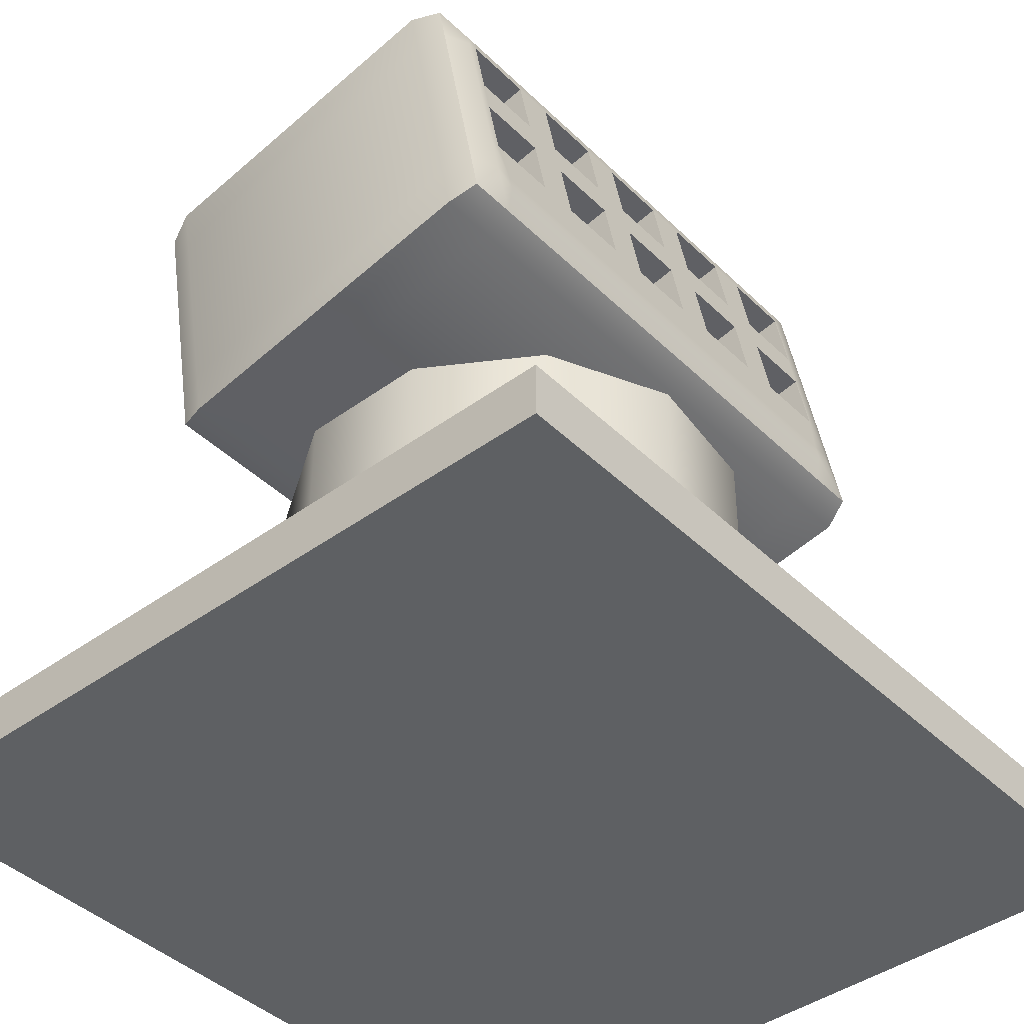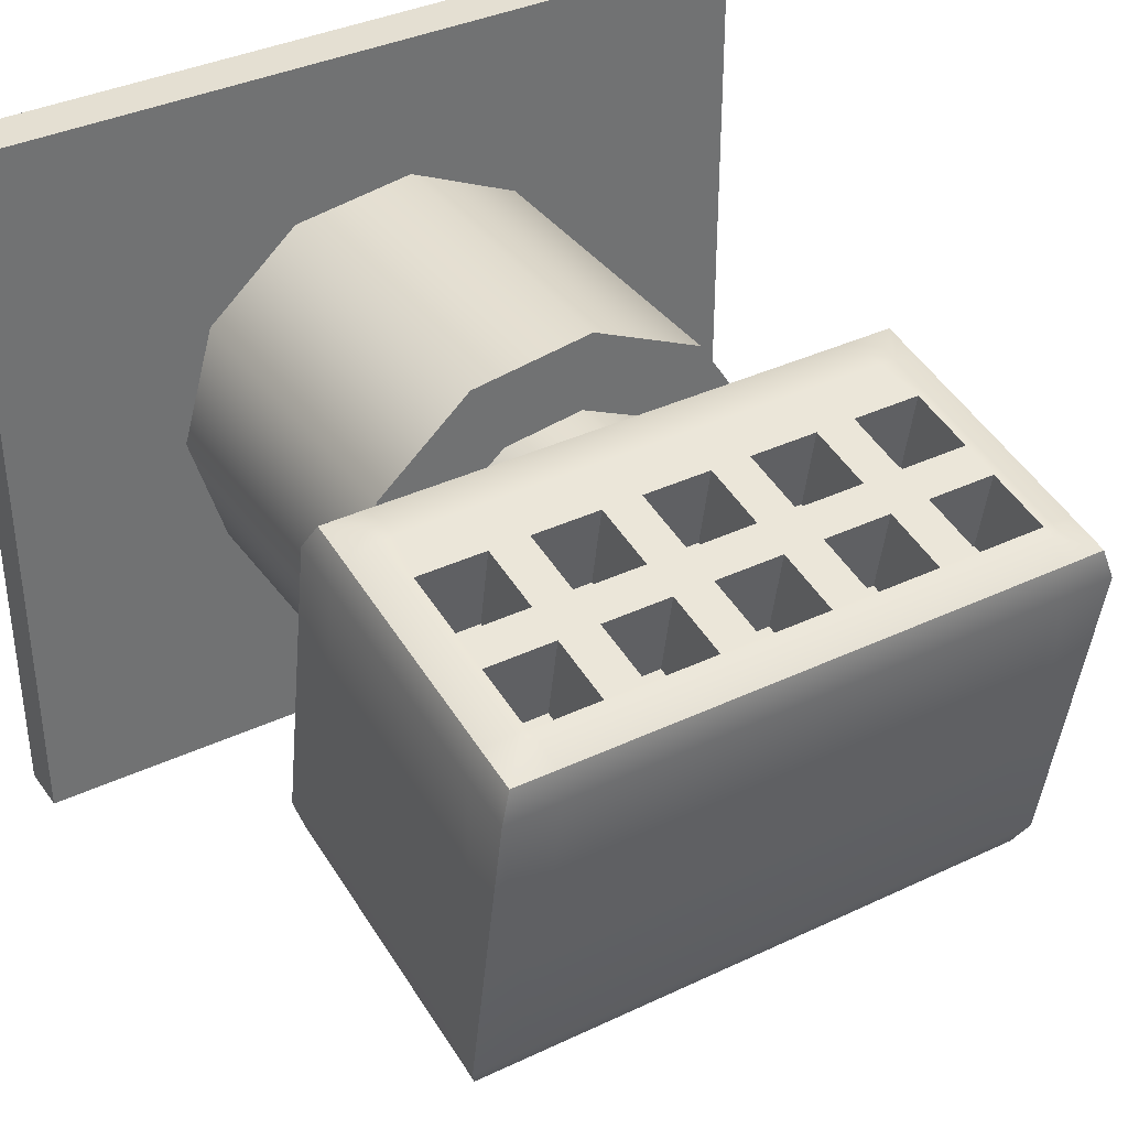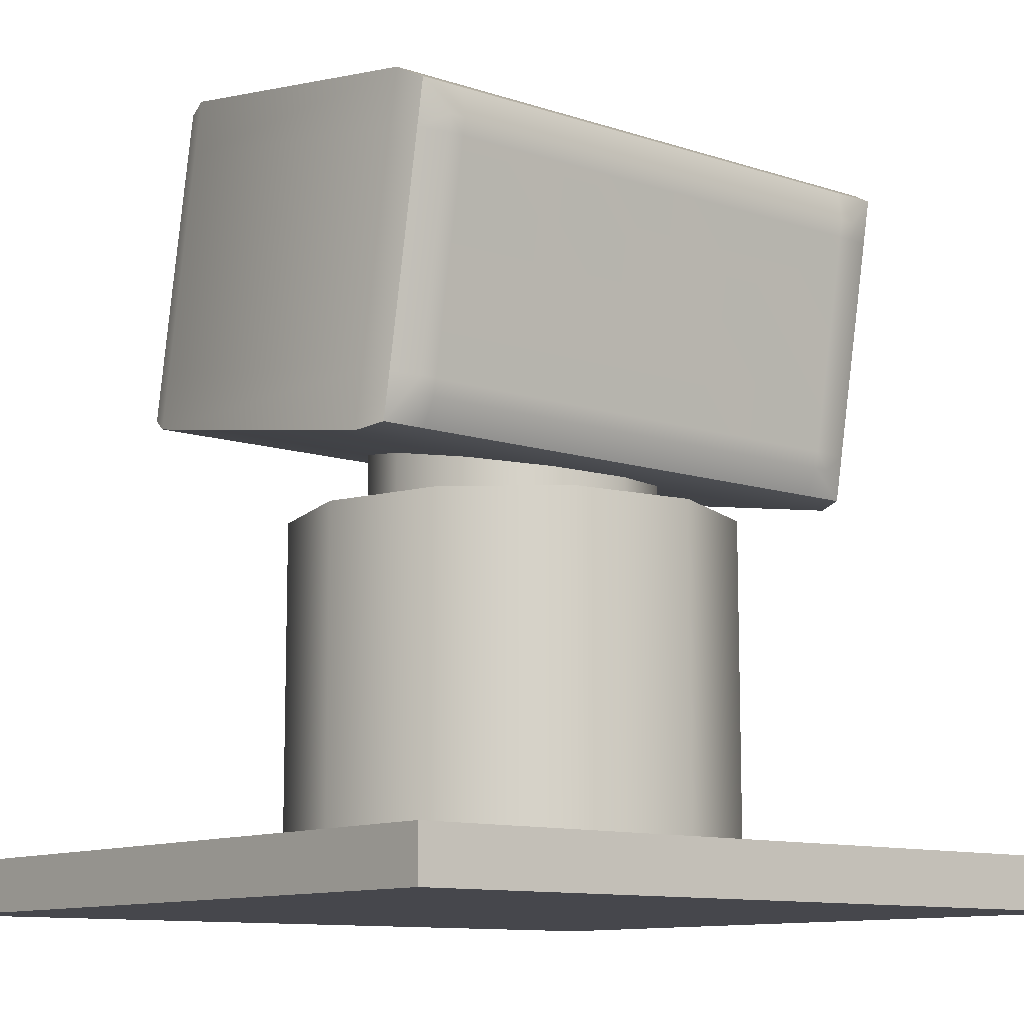
<metadata>
{"format":"obj","ext":"obj","renderer":"f3d","projection":"perspective","resolution":1024,"background":"white","views":[{"elev":-42.3,"azim":-48.9,"up":"+Y"},{"elev":37.0,"azim":148.6,"up":"+Z"},{"elev":-10.9,"azim":140.6,"up":"+Y"}]}
</metadata>
<code>
v  -7.44 0.1637 6.935
v  -7.44 0.1637 -6.935
v  7.44 0.1637 -6.935
v  7.44 0.1637 6.935
v  -7.44 1.118 6.935
v  7.44 1.118 6.935
v  7.44 1.118 -6.935
v  -7.44 1.118 -6.935
v  4.046 7.292 0.1421
v  3.381 7.292 2.405
v  3.381 1.096 2.405
v  4.046 1.096 0.1421
v  1.599 7.292 3.949
v  1.599 1.096 3.949
v  -0.7349 7.292 4.285
v  -0.7349 1.096 4.285
v  -2.88 7.292 3.305
v  -2.88 1.096 3.305
v  -4.155 7.292 1.321
v  -4.155 1.096 1.321
v  -4.155 7.292 -1.037
v  -4.155 1.096 -1.037
v  -2.88 7.292 -3.021
v  -2.88 1.096 -3.021
v  -0.7349 7.292 -4
v  -0.7349 1.096 -4
v  1.599 7.292 -3.665
v  1.599 1.096 -3.665
v  3.381 7.292 -2.12
v  3.381 1.096 -2.12
v  -0.5032 8.935 3.383
v  -0.5032 7.872 -2.65
v  0.5032 7.872 -2.65
v  0.5032 8.935 3.383
v  -0.5032 13.9 -3.713
v  -0.5032 14.96 2.32
v  0.5032 14.96 2.32
v  0.5032 13.9 -3.713
v  -0.6395 11.93 1.935
v  -0.6395 10.65 2.161
v  0.6395 10.65 2.161
v  0.6395 11.93 1.935
v  5.535 10.89 -3.182
v  5.535 11.95 2.852
v  5.535 10.94 3.029
v  5.535 9.881 -3.004
v  0.5032 10.76 -3.876
v  0.5032 9.759 -3.698
v  -0.5032 9.759 -3.698
v  -0.5032 10.76 -3.876
v  -5.535 11.95 2.852
v  -5.535 10.89 -3.182
v  -5.535 9.881 -3.004
v  -5.535 10.94 3.029
v  -0.6108 14.4 3.135
v  -0.6395 14.22 3.167
v  0.6395 14.22 3.167
v  0.6108 14.4 3.135
v  -0.6395 13.94 1.581
v  -0.6395 12.66 1.806
v  0.6395 12.66 1.806
v  0.6395 13.94 1.581
v  -0.6395 12.94 3.392
v  -0.6395 12.21 3.522
v  0.6395 12.21 3.522
v  0.6395 12.94 3.392
v  0.5032 9.752 3.955
v  0.5032 10.06 3.9
v  -0.5032 10.06 3.9
v  -0.5032 9.752 3.955
v  0.6395 10.93 3.747
v  -0.6395 10.93 3.747
v  5.535 13.9 -3.713
v  5.535 14.96 2.32
v  5.535 13.96 2.497
v  5.535 12.9 -3.536
v  5.535 12.95 2.674
v  5.535 11.89 -3.359
v  5.535 8.935 3.383
v  5.535 7.872 -2.65
v  5.535 8.876 -2.827
v  5.535 9.94 3.206
v  0.5032 13.08 -4.285
v  0.5032 12.77 -4.23
v  -0.5032 12.77 -4.23
v  -0.5032 13.08 -4.285
v  0.5032 11.77 -4.053
v  -0.5032 11.77 -4.053
v  -0.5032 8.443 -3.466
v  -0.5032 8.754 -3.521
v  0.5032 8.754 -3.521
v  0.5032 8.443 -3.466
v  -5.535 14.96 2.32
v  -5.535 13.9 -3.713
v  -5.535 12.9 -3.536
v  -5.535 13.96 2.497
v  -5.535 11.89 -3.359
v  -5.535 12.95 2.674
v  -5.535 7.872 -2.65
v  -5.535 8.935 3.383
v  -5.535 9.94 3.206
v  -5.535 8.876 -2.827
v  -4.529 7.872 -2.65
v  -4.529 8.935 3.383
v  -3.523 7.872 -2.65
v  -3.523 8.935 3.383
v  -2.516 7.872 -2.65
v  -2.516 8.935 3.383
v  -1.51 7.872 -2.65
v  -1.51 8.935 3.383
v  4.529 8.935 3.383
v  4.529 7.872 -2.65
v  3.523 8.935 3.383
v  3.523 7.872 -2.65
v  2.516 8.935 3.383
v  2.516 7.872 -2.65
v  1.51 8.935 3.383
v  1.51 7.872 -2.65
v  -4.529 14.96 2.32
v  -4.529 13.9 -3.713
v  -3.523 14.96 2.32
v  -3.523 13.9 -3.713
v  -2.516 14.96 2.32
v  -2.516 13.9 -3.713
v  -1.51 14.96 2.32
v  -1.51 13.9 -3.713
v  4.529 13.9 -3.713
v  4.529 14.96 2.32
v  3.523 13.9 -3.713
v  3.523 14.96 2.32
v  2.516 13.9 -3.713
v  2.516 14.96 2.32
v  1.51 13.9 -3.713
v  1.51 14.96 2.32
v  -4.84 12.18 3.526
v  -4.84 10.96 3.742
v  -4.665 10.93 3.747
v  -4.665 12.21 3.522
v  -4.665 11.93 1.935
v  -4.665 10.65 2.161
v  -3.386 10.65 2.161
v  -3.386 11.93 1.935
v  -3.386 12.21 3.522
v  -3.386 10.93 3.747
v  -2.652 10.93 3.747
v  -2.652 12.21 3.522
v  -2.652 11.93 1.935
v  -2.652 10.65 2.161
v  -1.373 10.65 2.161
v  -1.373 11.93 1.935
v  -1.373 12.21 3.522
v  -1.373 10.93 3.747
v  4.84 10.96 3.742
v  4.84 12.18 3.526
v  4.665 12.21 3.522
v  4.665 10.93 3.747
v  4.665 10.65 2.161
v  4.665 11.93 1.935
v  3.386 11.93 1.935
v  3.386 10.65 2.161
v  3.386 10.93 3.747
v  3.386 12.21 3.522
v  2.652 12.21 3.522
v  2.652 10.93 3.747
v  2.652 10.65 2.161
v  2.652 11.93 1.935
v  1.373 11.93 1.935
v  1.373 10.65 2.161
v  1.373 10.93 3.747
v  1.373 12.21 3.522
v  4.831 10.76 -3.876
v  4.831 9.759 -3.698
v  4.529 9.759 -3.698
v  4.529 10.76 -3.876
v  3.523 9.759 -3.698
v  3.523 10.76 -3.876
v  2.516 9.759 -3.698
v  2.516 10.76 -3.876
v  1.51 9.759 -3.698
v  1.51 10.76 -3.876
v  -4.831 9.759 -3.698
v  -4.831 10.76 -3.876
v  -4.529 10.76 -3.876
v  -4.529 9.759 -3.698
v  -3.523 10.76 -3.876
v  -3.523 9.759 -3.698
v  -2.516 10.76 -3.876
v  -2.516 9.759 -3.698
v  -1.51 10.76 -3.876
v  -1.51 9.759 -3.698
v  -4.831 14.39 3.136
v  -4.84 14.19 3.172
v  -4.665 14.22 3.167
v  -4.637 14.4 3.135
v  -3.386 14.22 3.167
v  -3.415 14.4 3.135
v  -2.652 14.22 3.167
v  -2.624 14.4 3.135
v  -1.373 14.22 3.167
v  -1.402 14.4 3.135
v  4.84 14.19 3.172
v  4.831 14.39 3.136
v  4.637 14.4 3.135
v  4.665 14.22 3.167
v  3.415 14.4 3.135
v  3.386 14.22 3.167
v  2.624 14.4 3.135
v  2.652 14.22 3.167
v  1.402 14.4 3.135
v  1.373 14.22 3.167
v  -4.84 12.97 3.388
v  -4.665 12.94 3.392
v  -4.665 13.94 1.581
v  -4.665 12.66 1.806
v  -3.386 12.66 1.806
v  -3.386 13.94 1.581
v  -3.386 12.94 3.392
v  -2.652 12.94 3.392
v  -2.652 13.94 1.581
v  -2.652 12.66 1.806
v  -1.373 12.66 1.806
v  -1.373 13.94 1.581
v  -1.373 12.94 3.392
v  4.84 12.97 3.388
v  4.665 12.94 3.392
v  4.665 12.66 1.806
v  4.665 13.94 1.581
v  3.386 13.94 1.581
v  3.386 12.66 1.806
v  3.386 12.94 3.392
v  2.652 12.94 3.392
v  2.652 12.66 1.806
v  2.652 13.94 1.581
v  1.373 13.94 1.581
v  1.373 12.66 1.806
v  1.373 12.94 3.392
v  4.831 9.752 3.955
v  4.831 10.06 3.9
v  4.529 10.06 3.9
v  4.529 9.752 3.955
v  3.523 10.06 3.9
v  3.523 9.752 3.955
v  2.516 10.06 3.9
v  2.516 9.752 3.955
v  1.51 10.06 3.9
v  1.51 9.752 3.955
v  -4.831 10.06 3.9
v  -4.831 9.752 3.955
v  -4.529 9.752 3.955
v  -4.529 10.06 3.9
v  -3.523 9.752 3.955
v  -3.523 10.06 3.9
v  -2.516 9.752 3.955
v  -2.516 10.06 3.9
v  -1.51 9.752 3.955
v  -1.51 10.06 3.9
v  4.831 13.08 -4.285
v  4.831 12.77 -4.23
v  4.529 12.77 -4.23
v  4.529 13.08 -4.285
v  3.523 12.77 -4.23
v  3.523 13.08 -4.285
v  2.516 12.77 -4.23
v  2.516 13.08 -4.285
v  1.51 12.77 -4.23
v  1.51 13.08 -4.285
v  -4.831 12.77 -4.23
v  -4.831 13.08 -4.285
v  -4.529 13.08 -4.285
v  -4.529 12.77 -4.23
v  -3.523 13.08 -4.285
v  -3.523 12.77 -4.23
v  -2.516 13.08 -4.285
v  -2.516 12.77 -4.23
v  -1.51 13.08 -4.285
v  -1.51 12.77 -4.23
v  4.831 11.77 -4.053
v  4.529 11.77 -4.053
v  3.523 11.77 -4.053
v  2.516 11.77 -4.053
v  1.51 11.77 -4.053
v  -4.831 11.77 -4.053
v  -4.529 11.77 -4.053
v  -3.523 11.77 -4.053
v  -2.516 11.77 -4.053
v  -1.51 11.77 -4.053
v  -4.831 8.443 -3.466
v  -4.831 8.754 -3.521
v  -4.529 8.754 -3.521
v  -4.529 8.443 -3.466
v  -3.523 8.754 -3.521
v  -3.523 8.443 -3.466
v  -2.516 8.754 -3.521
v  -2.516 8.443 -3.466
v  -1.51 8.754 -3.521
v  -1.51 8.443 -3.466
v  4.831 8.754 -3.521
v  4.831 8.443 -3.466
v  4.529 8.443 -3.466
v  4.529 8.754 -3.521
v  3.523 8.443 -3.466
v  3.523 8.754 -3.521
v  2.516 8.443 -3.466
v  2.516 8.754 -3.521
v  1.51 8.443 -3.466
v  1.51 8.754 -3.521
v  4.529 9.201 3.873
v  5.359 9.201 3.873
v  5.359 10.03 3.726
v  -5.362 14.08 3.013
v  -5.359 14.88 2.871
v  -4.556 14.88 2.871
v  5.362 11.01 3.554
v  5.362 12.07 3.367
v  5.362 13.02 3.2
v  5.362 14.08 3.013
v  5.359 14.88 2.871
v  -5.362 13.02 3.2
v  -5.362 12.07 3.367
v  -5.362 11.01 3.554
v  -5.359 10.03 3.726
v  -5.359 9.201 3.873
v  3.523 9.201 3.873
v  2.516 9.201 3.873
v  1.51 9.201 3.873
v  0.5032 9.201 3.873
v  -0.5032 9.201 3.873
v  -1.51 9.201 3.873
v  -2.516 9.201 3.873
v  -3.523 9.201 3.873
v  -4.529 9.201 3.873
v  -3.496 14.88 2.871
v  -2.543 14.88 2.871
v  -1.483 14.88 2.871
v  -0.5301 14.88 2.871
v  0.5301 14.88 2.871
v  1.483 14.88 2.871
v  2.543 14.88 2.871
v  3.496 14.88 2.871
v  4.556 14.88 2.871
v  -4.529 7.953 -3.201
v  -5.359 7.953 -3.201
v  5.359 8.784 -3.348
v  5.359 7.953 -3.201
v  -5.359 8.784 -3.348
v  4.529 13.63 -4.203
v  5.359 13.63 -4.203
v  5.359 9.789 -3.525
v  5.359 10.79 -3.702
v  5.359 11.8 -3.879
v  5.359 12.8 -4.056
v  -5.359 9.789 -3.525
v  -5.359 10.79 -3.702
v  -5.359 11.8 -3.879
v  -5.359 12.8 -4.056
v  -5.359 13.63 -4.203
v  -3.523 7.953 -3.201
v  -2.516 7.953 -3.201
v  -1.51 7.953 -3.201
v  -0.5032 7.953 -3.201
v  0.5032 7.953 -3.201
v  1.51 7.953 -3.201
v  2.516 7.953 -3.201
v  3.523 7.953 -3.201
v  4.529 7.953 -3.201
v  3.523 13.63 -4.203
v  2.516 13.63 -4.203
v  1.51 13.63 -4.203
v  0.5032 13.63 -4.203
v  -0.5032 13.63 -4.203
v  -1.51 13.63 -4.203
v  -2.516 13.63 -4.203
v  -3.523 13.63 -4.203
v  -4.529 13.63 -4.203
v  2.575 8.9 0.1421
v  2.144 8.9 1.61
v  2.144 7.101 1.61
v  2.575 7.101 0.1421
v  0.9883 8.9 2.611
v  0.9883 7.101 2.611
v  -0.5256 8.9 2.829
v  -0.5256 7.101 2.829
v  -1.917 8.9 2.194
v  -1.917 7.101 2.194
v  -2.744 8.9 0.9069
v  -2.744 7.101 0.9069
v  -2.744 8.9 -0.6226
v  -2.744 7.101 -0.6226
v  -1.917 8.9 -1.909
v  -1.917 7.101 -1.909
v  -0.5256 8.9 -2.545
v  -0.5256 7.101 -2.545
v  0.9883 8.9 -2.327
v  0.9883 7.101 -2.327
v  2.144 8.9 -1.325
v  2.144 7.101 -1.325
g Anti_Air_Turret
f 1 2 3 4
f 5 6 7 8
f 1 4 6 5
f 4 3 7 6
f 3 2 8 7
f 2 1 5 8
f 9 10 11 12
f 10 13 14 11
f 13 15 16 14
f 15 17 18 16
f 17 19 20 18
f 19 21 22 20
f 21 23 24 22
f 23 25 26 24
f 25 27 28 26
f 27 29 30 28
f 29 9 12 30
f 27 25 23 19
f 23 21 19
f 19 17 15 10
f 15 13 10
f 27 19 10 9
f 29 27 9
f 11 14 16 20
f 16 18 20
f 20 22 24 28
f 24 26 28
f 11 20 28 30
f 12 11 30
f 31 32 33 34
f 35 36 37 38
f 39 40 41 42
f 43 44 45 46
f 47 48 49 50
f 51 52 53 54
f 55 56 57 58
f 59 60 61 62
f 63 64 65 66
f 67 68 69 70
f 68 71 72 69
f 73 74 75 76
f 76 75 77 78
f 78 77 44 43
f 79 80 81 82
f 82 81 46 45
f 83 84 85 86
f 84 87 88 85
f 87 47 50 88
f 89 90 91 92
f 90 49 48 91
f 93 94 95 96
f 96 95 97 98
f 98 97 52 51
f 99 100 101 102
f 102 101 54 53
f 100 99 103 104
f 104 103 105 106
f 106 105 107 108
f 108 107 109 110
f 110 109 32 31
f 80 79 111 112
f 112 111 113 114
f 114 113 115 116
f 116 115 117 118
f 118 117 34 33
f 94 93 119 120
f 120 119 121 122
f 122 121 123 124
f 124 123 125 126
f 126 125 36 35
f 74 73 127 128
f 128 127 129 130
f 130 129 131 132
f 132 131 133 134
f 134 133 38 37
f 135 136 137 138
f 139 140 141 142
f 143 144 145 146
f 147 148 149 150
f 151 152 72 64
f 153 154 155 156
f 157 158 159 160
f 161 162 163 164
f 165 166 167 168
f 169 170 65 71
f 171 172 173 174
f 174 173 175 176
f 176 175 177 178
f 178 177 179 180
f 180 179 48 47
f 181 182 183 184
f 184 183 185 186
f 186 185 187 188
f 188 187 189 190
f 190 189 50 49
f 191 192 193 194
f 194 193 195 196
f 196 195 197 198
f 198 197 199 200
f 200 199 56 55
f 201 202 203 204
f 204 203 205 206
f 206 205 207 208
f 208 207 209 210
f 210 209 58 57
f 192 211 212 193
f 213 214 215 216
f 195 217 218 197
f 219 220 221 222
f 199 223 63 56
f 224 201 204 225
f 226 227 228 229
f 230 206 208 231
f 232 233 234 235
f 236 210 57 66
f 211 135 138 212
f 212 138 143 217
f 217 143 146 218
f 218 146 151 223
f 223 151 64 63
f 154 224 225 155
f 155 225 230 162
f 162 230 231 163
f 163 231 236 170
f 170 236 66 65
f 237 238 239 240
f 240 239 241 242
f 242 241 243 244
f 244 243 245 246
f 246 245 68 67
f 247 248 249 250
f 250 249 251 252
f 252 251 253 254
f 254 253 255 256
f 256 255 70 69
f 238 153 156 239
f 239 156 161 241
f 241 161 164 243
f 243 164 169 245
f 245 169 71 68
f 136 247 250 137
f 137 250 252 144
f 144 252 254 145
f 145 254 256 152
f 152 256 69 72
f 257 258 259 260
f 260 259 261 262
f 262 261 263 264
f 264 263 265 266
f 266 265 84 83
f 267 268 269 270
f 270 269 271 272
f 272 271 273 274
f 274 273 275 276
f 276 275 86 85
f 258 277 278 259
f 259 278 279 261
f 261 279 280 263
f 263 280 281 265
f 265 281 87 84
f 282 267 270 283
f 283 270 272 284
f 284 272 274 285
f 285 274 276 286
f 286 276 85 88
f 277 171 174 278
f 278 174 176 279
f 279 176 178 280
f 280 178 180 281
f 281 180 47 87
f 182 282 283 183
f 183 283 284 185
f 185 284 285 187
f 187 285 286 189
f 189 286 88 50
f 287 288 289 290
f 290 289 291 292
f 292 291 293 294
f 294 293 295 296
f 296 295 90 89
f 297 298 299 300
f 300 299 301 302
f 302 301 303 304
f 304 303 305 306
f 306 305 92 91
f 288 181 184 289
f 289 184 186 291
f 291 186 188 293
f 293 188 190 295
f 295 190 49 90
f 172 297 300 173
f 173 300 302 175
f 175 302 304 177
f 177 304 306 179
f 179 306 91 48
f 65 64 39 42
f 64 72 40 39
f 72 71 41 40
f 71 65 42 41
f 57 56 59 62
f 56 63 60 59
f 63 66 61 60
f 66 57 62 61
f 143 138 139 142
f 138 137 140 139
f 137 144 141 140
f 144 143 142 141
f 151 146 147 150
f 146 145 148 147
f 145 152 149 148
f 152 151 150 149
f 155 162 159 158
f 162 161 160 159
f 161 156 157 160
f 156 155 158 157
f 163 170 167 166
f 170 169 168 167
f 169 164 165 168
f 164 163 166 165
f 195 193 213 216
f 193 212 214 213
f 212 217 215 214
f 217 195 216 215
f 199 197 219 222
f 197 218 220 219
f 218 223 221 220
f 223 199 222 221
f 204 206 228 227
f 206 230 229 228
f 230 225 226 229
f 225 204 227 226
f 208 210 234 233
f 210 236 235 234
f 236 231 232 235
f 231 208 233 232
f 307 111 79 308
f 309 238 237 308
f 310 192 191 311
f 312 119 93 311
f 313 153 238 309
f 314 154 153 313
f 315 224 154 314
f 316 201 224 315
f 317 202 201 316
f 318 211 192 310
f 319 135 211 318
f 320 136 135 319
f 321 247 136 320
f 322 248 247 321
f 323 113 111 307
f 324 115 113 323
f 325 117 115 324
f 326 34 117 325
f 327 31 34 326
f 328 110 31 327
f 329 108 110 328
f 330 106 108 329
f 331 104 106 330
f 322 100 104 331
f 332 121 119 312
f 333 123 121 332
f 334 125 123 333
f 335 36 125 334
f 336 37 36 335
f 337 134 37 336
f 338 132 134 337
f 339 130 132 338
f 340 128 130 339
f 317 74 128 340
f 240 307 308 237
f 82 309 308 79
f 96 310 311 93
f 194 312 311 191
f 45 313 309 82
f 44 314 313 45
f 77 315 314 44
f 75 316 315 77
f 74 317 316 75
f 98 318 310 96
f 51 319 318 98
f 54 320 319 51
f 101 321 320 54
f 100 322 321 101
f 242 323 307 240
f 244 324 323 242
f 246 325 324 244
f 67 326 325 246
f 70 327 326 67
f 255 328 327 70
f 253 329 328 255
f 251 330 329 253
f 249 331 330 251
f 248 322 331 249
f 196 332 312 194
f 198 333 332 196
f 200 334 333 198
f 55 335 334 200
f 58 336 335 55
f 209 337 336 58
f 207 338 337 209
f 205 339 338 207
f 203 340 339 205
f 202 317 340 203
f 341 103 99 342
f 343 81 80 344
f 345 288 287 342
f 346 127 73 347
f 348 46 81 343
f 349 43 46 348
f 350 78 43 349
f 351 76 78 350
f 347 73 76 351
f 352 181 288 345
f 353 182 181 352
f 354 282 182 353
f 355 267 282 354
f 356 268 267 355
f 357 105 103 341
f 358 107 105 357
f 359 109 107 358
f 360 32 109 359
f 361 33 32 360
f 362 118 33 361
f 363 116 118 362
f 364 114 116 363
f 365 112 114 364
f 344 80 112 365
f 366 129 127 346
f 367 131 129 366
f 368 133 131 367
f 369 38 133 368
f 370 35 38 369
f 371 126 35 370
f 372 124 126 371
f 373 122 124 372
f 374 120 122 373
f 356 94 120 374
f 290 341 342 287
f 297 343 344 298
f 102 345 342 99
f 260 346 347 257
f 172 348 343 297
f 171 349 348 172
f 277 350 349 171
f 258 351 350 277
f 257 347 351 258
f 53 352 345 102
f 52 353 352 53
f 97 354 353 52
f 95 355 354 97
f 94 356 355 95
f 292 357 341 290
f 294 358 357 292
f 296 359 358 294
f 89 360 359 296
f 92 361 360 89
f 305 362 361 92
f 303 363 362 305
f 301 364 363 303
f 299 365 364 301
f 298 344 365 299
f 262 366 346 260
f 264 367 366 262
f 266 368 367 264
f 83 369 368 266
f 86 370 369 83
f 275 371 370 86
f 273 372 371 275
f 271 373 372 273
f 269 374 373 271
f 268 356 374 269
f 375 376 377 378
f 376 379 380 377
f 379 381 382 380
f 381 383 384 382
f 383 385 386 384
f 385 387 388 386
f 387 389 390 388
f 389 391 392 390
f 391 393 394 392
f 393 395 396 394
f 395 375 378 396
f 393 391 389 385
f 389 387 385
f 385 383 381 376
f 381 379 376
f 393 385 376 375
f 395 393 375
f 377 380 382 386
f 382 384 386
f 386 388 390 394
f 390 392 394
f 377 386 394 396
f 378 377 396

</code>
